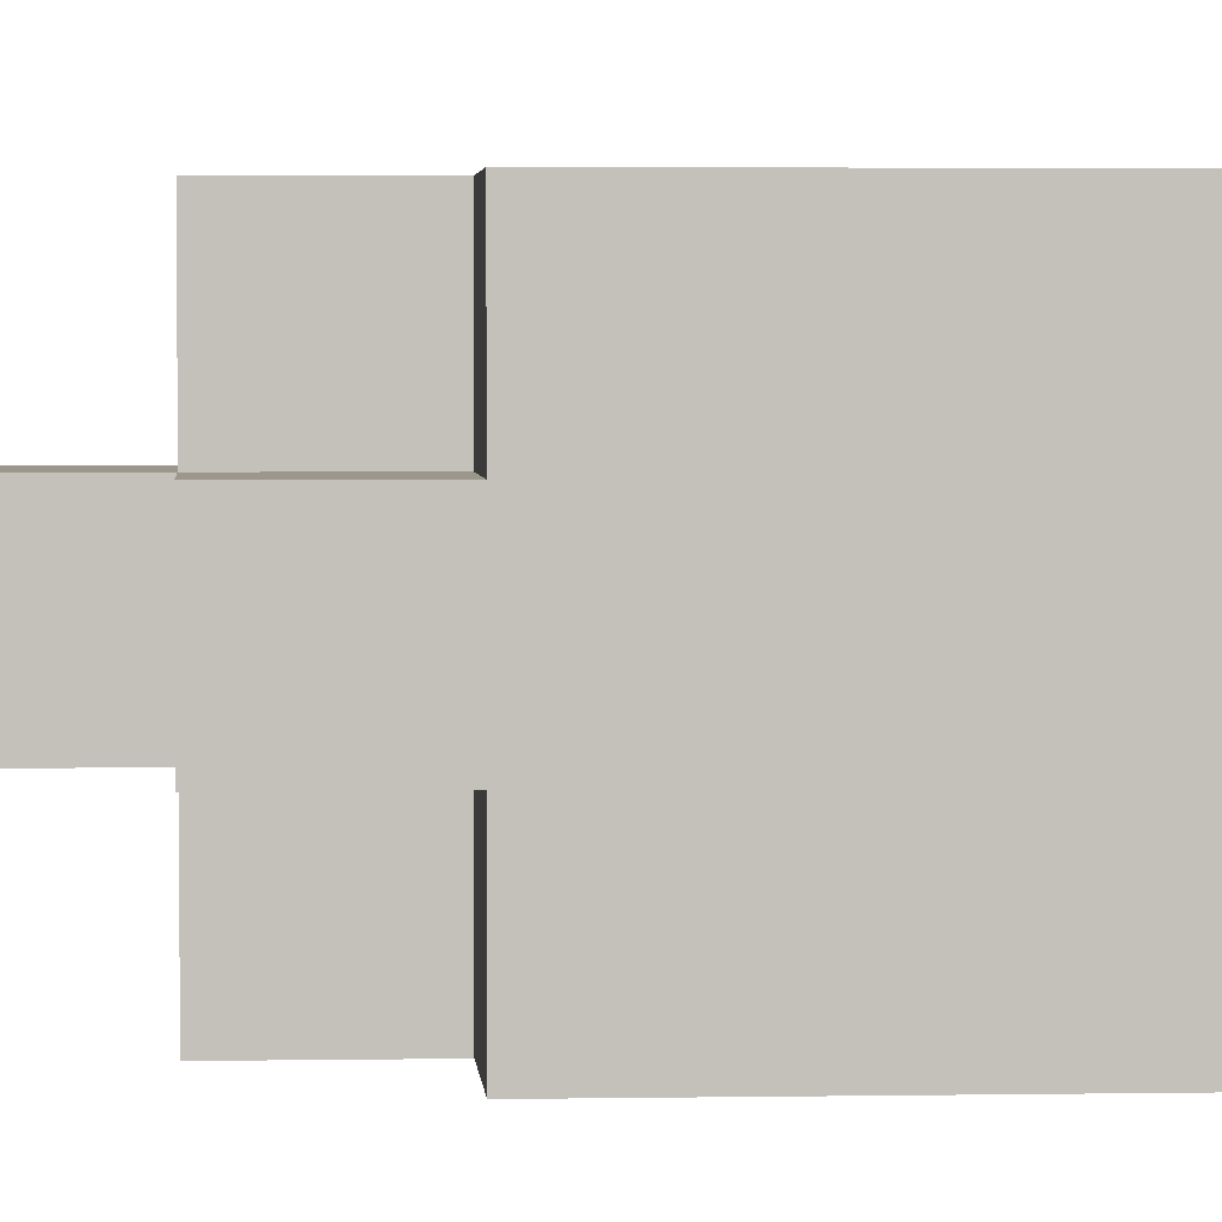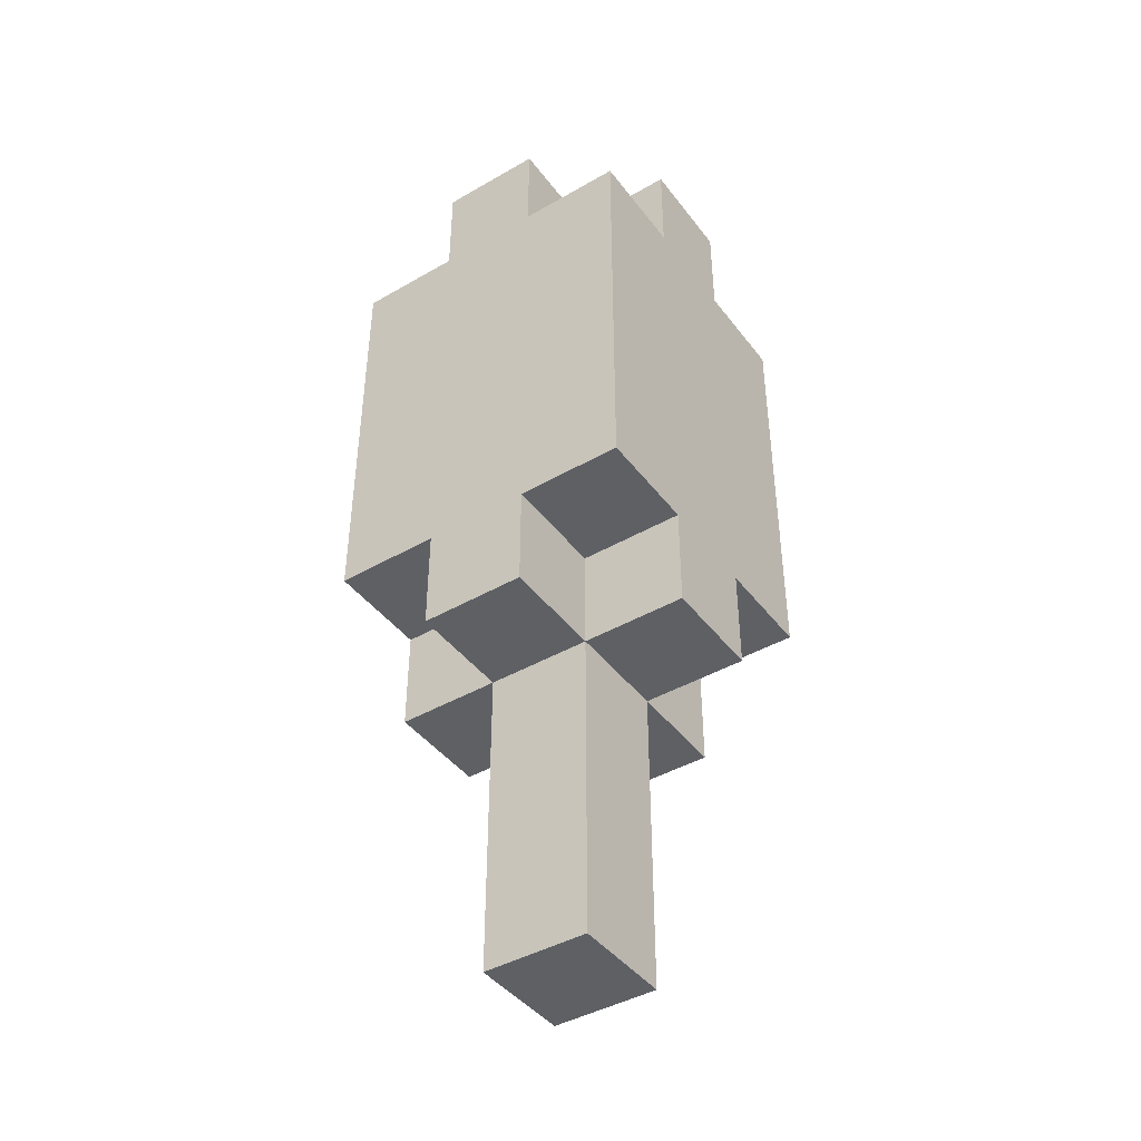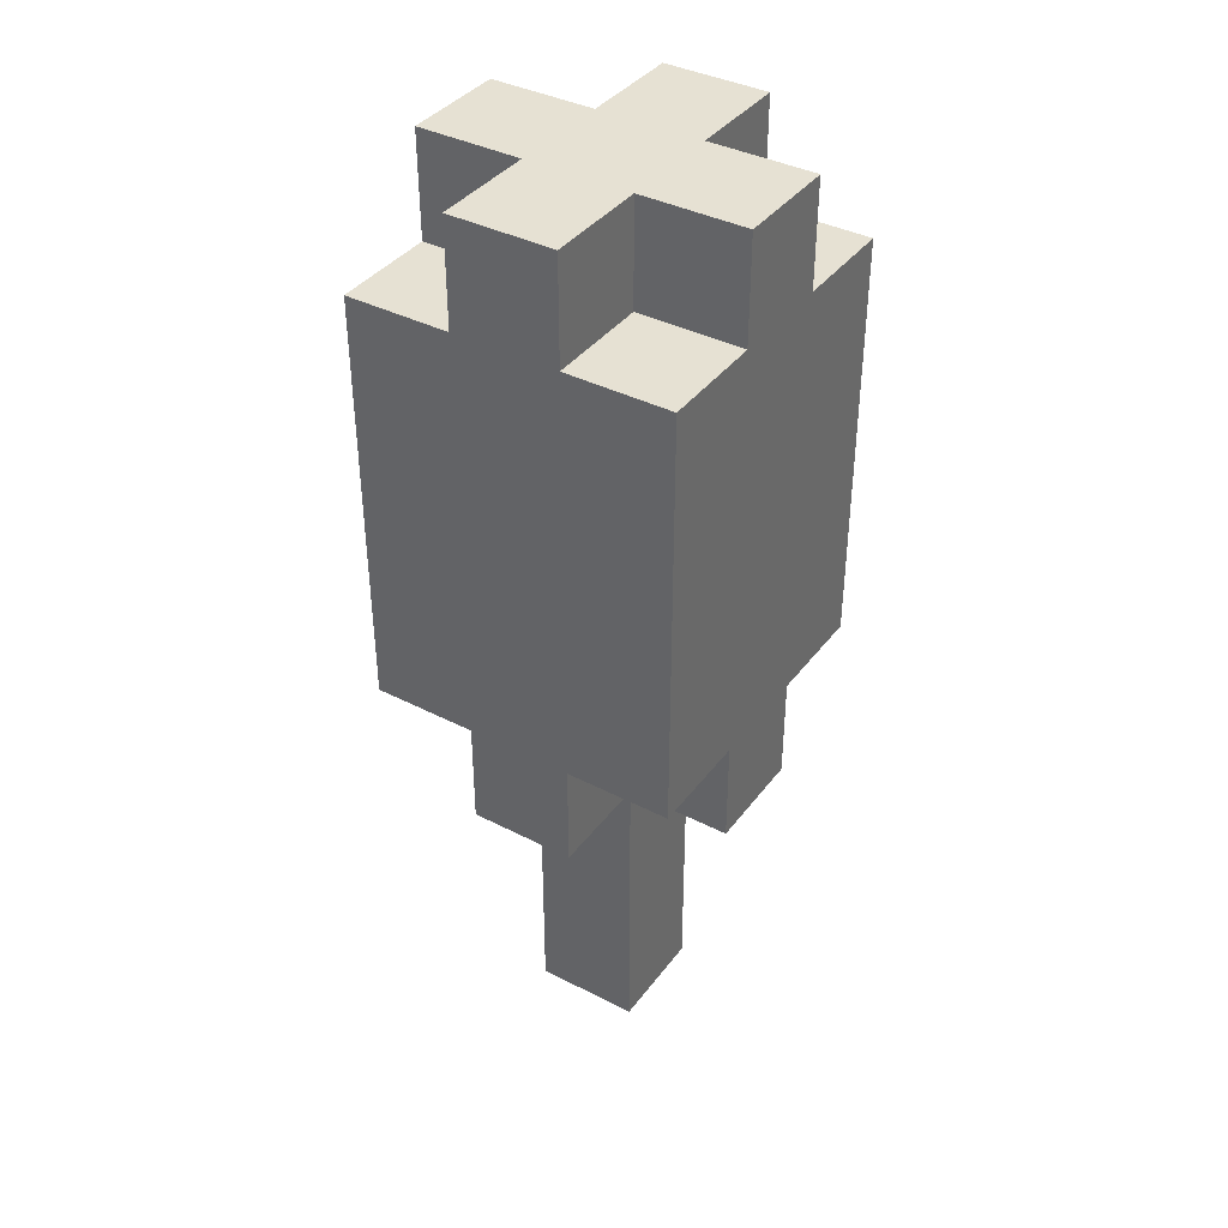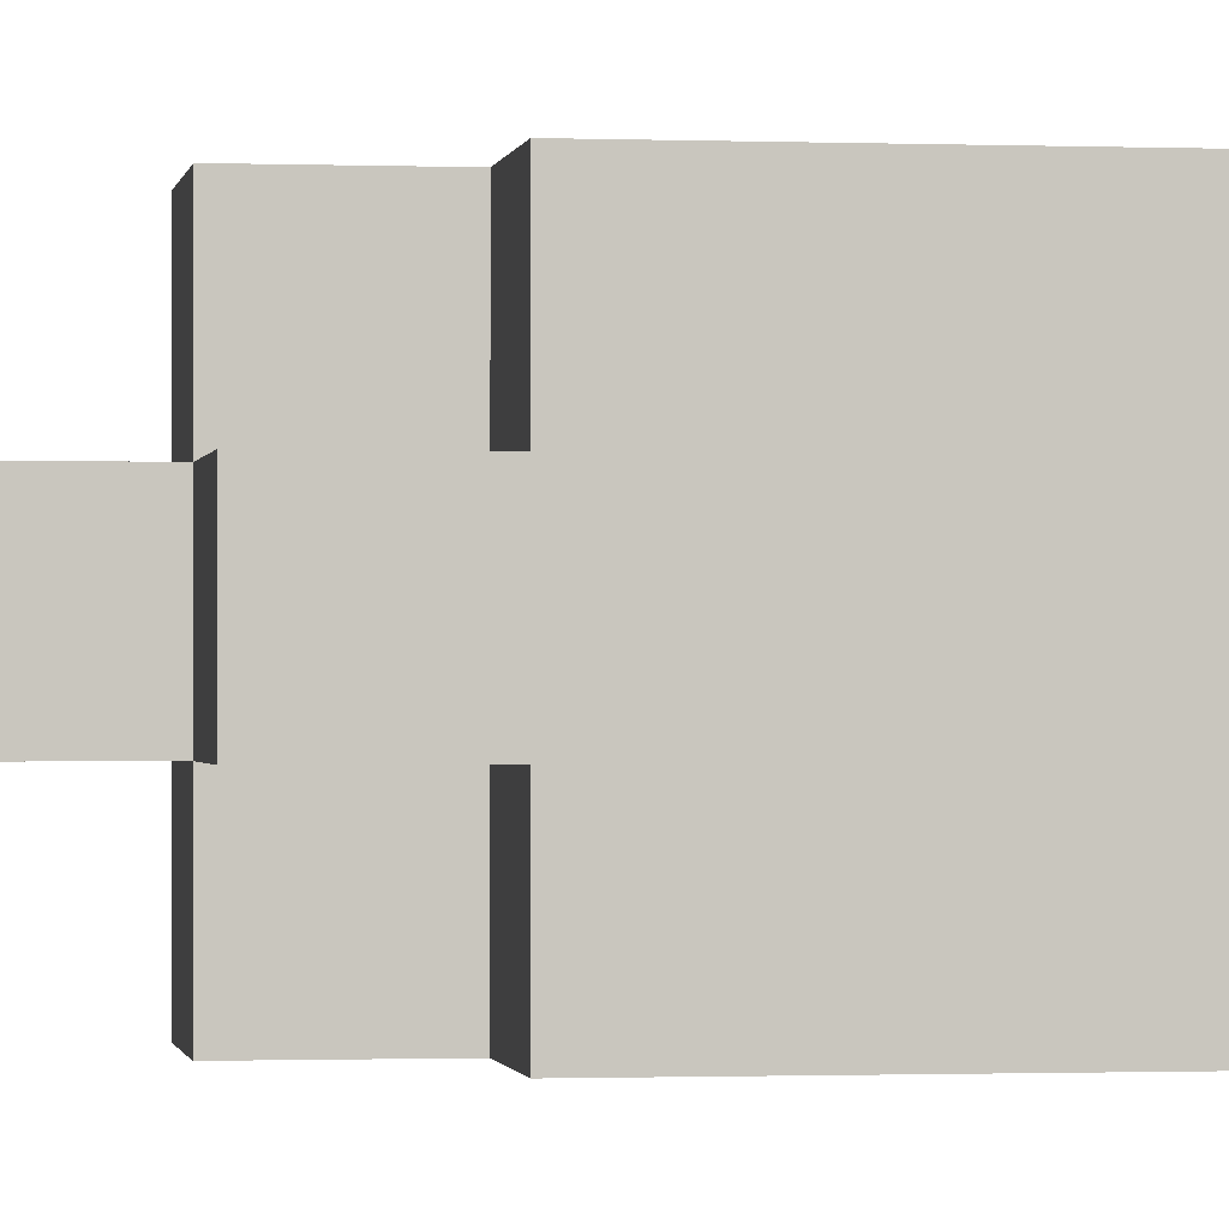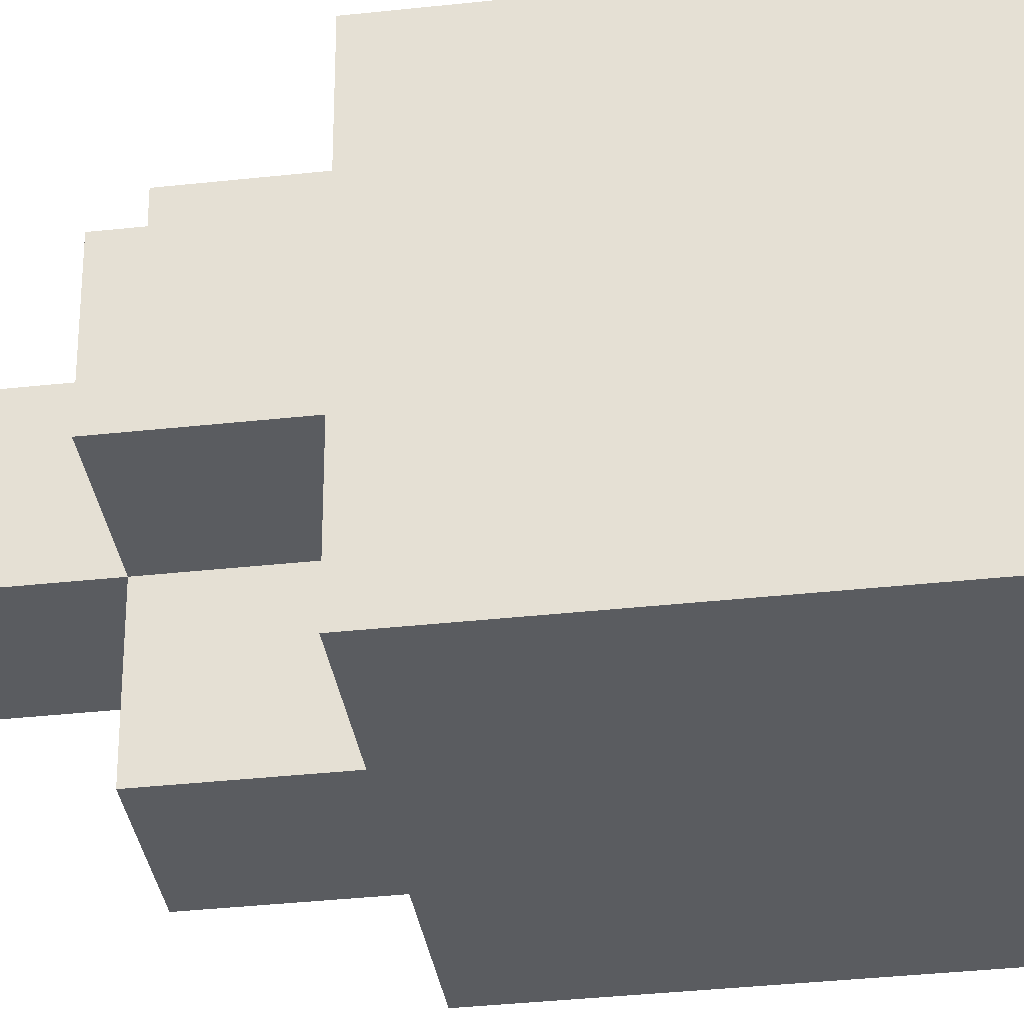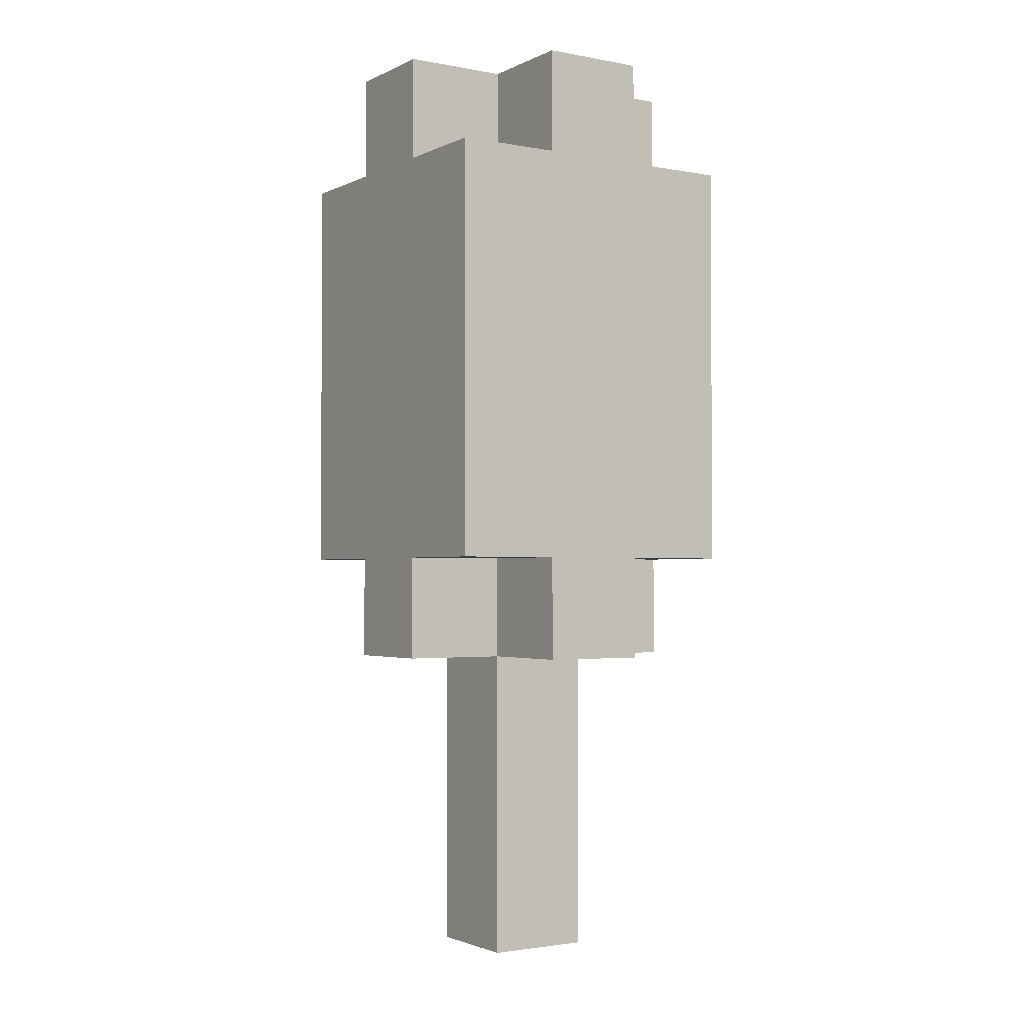
<metadata>
{"format":"obj","ext":"obj","renderer":"f3d","projection":"perspective","resolution":1024,"background":"white","views":[{"elev":2.9,"azim":86.2,"up":"+Z"},{"elev":-43.1,"azim":-145.7,"up":"+Y"},{"elev":38.8,"azim":122.9,"up":"+Y"},{"elev":-0.8,"azim":81.3,"up":"+Z"},{"elev":-34.1,"azim":98.6,"up":"+Z"},{"elev":-2.2,"azim":-32.9,"up":"+Y"}]}
</metadata>
<code>
o
v -0.2 -0.1 0.1
v -0.2 -0.1 0
v -0.2 0 0.2
v -0.2 0 0.1
v -0.2 0 0
v -0.2 0 -0.1
v -0.2 0.1 0.2
v -0.2 0.1 -0.1
v -0.2 0.2 0.2
v -0.2 0.2 -0.1
v -0.2 0.3 0.2
v -0.2 0.3 -0.1
v -0.2 0.4 0.2
v -0.2 0.4 0.1
v -0.2 0.4 0
v -0.2 0.4 -0.1
v -0.2 0.5 0.1
v -0.2 0.5 0
v -0.1 -0.4 0.1
v -0.1 -0.4 0
v -0.1 -0.1 0.2
v -0.1 -0.1 0.1
v -0.1 -0.1 0
v -0.1 -0.1 -0.1
v -0.1 0 0.2
v -0.1 0 0.1
v -0.1 0 0
v -0.1 0 -0.1
v -0.1 0.4 0.2
v -0.1 0.4 0.1
v -0.1 0.4 0
v -0.1 0.4 -0.1
v -0.1 0.5 0.2
v -0.1 0.5 0.1
v -0.1 0.5 0
v -0.1 0.5 -0.1
v 0 -0.4 0.1
v 0 -0.4 0
v 0 -0.1 0.2
v 0 -0.1 0.1
v 0 -0.1 0
v 0 -0.1 -0.1
v 0 0 0.2
v 0 0 0.1
v 0 0 0
v 0 0 -0.1
v 0 0.4 0.2
v 0 0.4 0.1
v 0 0.4 0
v 0 0.4 -0.1
v 0 0.5 0.2
v 0 0.5 0.1
v 0 0.5 0
v 0 0.5 -0.1
v 0.1 -0.1 0.1
v 0.1 -0.1 0
v 0.1 0 0.2
v 0.1 0 0.1
v 0.1 0 0
v 0.1 0 -0.1
v 0.1 0.1 0.2
v 0.1 0.1 -0.1
v 0.1 0.2 0.2
v 0.1 0.2 -0.1
v 0.1 0.3 0.2
v 0.1 0.3 -0.1
v 0.1 0.4 0.2
v 0.1 0.4 0.1
v 0.1 0.4 0
v 0.1 0.4 -0.1
v 0.1 0.5 0.1
v 0.1 0.5 0
v -0.2 0 0.2
v -0.2 0.1 0.2
v -0.2 0.2 0.2
v -0.2 0.3 0.2
v -0.2 0.4 0.2
v -0.1 -0.1 0.2
v -0.1 0 0.2
v -0.1 0.4 0.2
v -0.1 0.5 0.2
v 0 -0.1 0.2
v 0 0 0.2
v 0 0.4 0.2
v 0 0.5 0.2
v 0.1 0 0.2
v 0.1 0.1 0.2
v 0.1 0.2 0.2
v 0.1 0.3 0.2
v 0.1 0.4 0.2
v -0.2 -0.1 0.1
v -0.2 0 0.1
v -0.2 0.4 0.1
v -0.2 0.5 0.1
v -0.1 -0.4 0.1
v -0.1 -0.1 0.1
v -0.1 0 0.1
v -0.1 0.4 0.1
v -0.1 0.5 0.1
v 0 -0.4 0.1
v 0 -0.1 0.1
v 0 0 0.1
v 0 0.4 0.1
v 0 0.5 0.1
v 0.1 -0.1 0.1
v 0.1 0 0.1
v 0.1 0.4 0.1
v 0.1 0.5 0.1
v -0.2 -0.1 0
v -0.2 0 0
v -0.2 0.4 0
v -0.2 0.5 0
v -0.1 -0.4 0
v -0.1 -0.1 0
v -0.1 0 0
v -0.1 0.4 0
v -0.1 0.5 0
v 0 -0.4 0
v 0 -0.1 0
v 0 0 0
v 0 0.4 0
v 0 0.5 0
v 0.1 -0.1 0
v 0.1 0 0
v 0.1 0.4 0
v 0.1 0.5 0
v -0.2 0 -0.1
v -0.2 0.1 -0.1
v -0.2 0.2 -0.1
v -0.2 0.3 -0.1
v -0.2 0.4 -0.1
v -0.1 -0.1 -0.1
v -0.1 0 -0.1
v -0.1 0.4 -0.1
v -0.1 0.5 -0.1
v 0 -0.1 -0.1
v 0 0 -0.1
v 0 0.4 -0.1
v 0 0.5 -0.1
v 0.1 0 -0.1
v 0.1 0.1 -0.1
v 0.1 0.2 -0.1
v 0.1 0.3 -0.1
v 0.1 0.4 -0.1
v -0.1 -0.4 0.1
v 0 -0.4 0.1
v -0.1 -0.4 0
v 0 -0.4 0
v -0.1 -0.1 0.2
v 0 -0.1 0.2
v -0.2 -0.1 0.1
v -0.1 -0.1 0.1
v 0 -0.1 0.1
v 0.1 -0.1 0.1
v -0.2 -0.1 0
v -0.1 -0.1 0
v 0 -0.1 0
v 0.1 -0.1 0
v -0.1 -0.1 -0.1
v 0 -0.1 -0.1
v -0.2 0 0.2
v -0.1 0 0.2
v 0 0 0.2
v 0.1 0 0.2
v -0.2 0 0.1
v -0.1 0 0.1
v 0 0 0.1
v 0.1 0 0.1
v -0.2 0 0
v -0.1 0 0
v 0 0 0
v 0.1 0 0
v -0.2 0 -0.1
v -0.1 0 -0.1
v 0 0 -0.1
v 0.1 0 -0.1
v -0.2 0.4 0.2
v -0.1 0.4 0.2
v 0 0.4 0.2
v 0.1 0.4 0.2
v -0.2 0.4 0.1
v -0.1 0.4 0.1
v 0 0.4 0.1
v 0.1 0.4 0.1
v -0.2 0.4 0
v -0.1 0.4 0
v 0 0.4 0
v 0.1 0.4 0
v -0.2 0.4 -0.1
v -0.1 0.4 -0.1
v 0 0.4 -0.1
v 0.1 0.4 -0.1
v -0.1 0.5 0.2
v 0 0.5 0.2
v -0.2 0.5 0.1
v -0.1 0.5 0.1
v 0 0.5 0.1
v 0.1 0.5 0.1
v -0.2 0.5 0
v -0.1 0.5 0
v 0 0.5 0
v 0.1 0.5 0
v -0.1 0.5 -0.1
v 0 0.5 -0.1
f 4 2 1
f 5 2 4
f 7 4 3
f 7 6 5
f 7 5 4
f 8 6 7
f 9 8 7
f 10 8 9
f 11 10 9
f 12 10 11
f 13 12 11
f 14 12 13
f 15 12 14
f 16 12 15
f 17 15 14
f 18 15 17
f 22 20 19
f 23 20 22
f 25 22 21
f 26 22 25
f 27 24 23
f 28 24 27
f 33 30 29
f 34 30 33
f 35 32 31
f 36 32 35
f 37 38 40
f 40 38 41
f 39 40 43
f 43 40 44
f 41 42 45
f 45 42 46
f 47 48 51
f 51 48 52
f 49 50 53
f 53 50 54
f 55 56 58
f 58 56 59
f 57 58 61
f 59 60 61
f 58 59 61
f 61 60 62
f 61 62 63
f 63 62 64
f 63 64 65
f 65 64 66
f 65 66 67
f 67 66 68
f 68 66 69
f 69 66 70
f 68 69 71
f 71 69 72
f 79 74 73
f 80 77 76
f 82 79 78
f 83 74 79
f 83 79 82
f 84 81 80
f 84 80 76
f 85 81 84
f 86 74 83
f 87 75 74
f 87 74 86
f 88 76 75
f 88 75 87
f 89 84 76
f 89 76 88
f 90 84 89
f 96 92 91
f 97 92 96
f 98 94 93
f 99 94 98
f 100 96 95
f 101 96 100
f 105 102 101
f 106 102 105
f 107 104 103
f 108 104 107
f 109 110 114
f 114 110 115
f 111 112 116
f 116 112 117
f 113 114 118
f 118 114 119
f 119 120 123
f 123 120 124
f 121 122 125
f 125 122 126
f 127 128 133
f 130 131 134
f 132 133 136
f 133 128 137
f 136 133 137
f 134 135 138
f 130 134 138
f 138 135 139
f 137 128 140
f 128 129 141
f 140 128 141
f 129 130 142
f 141 129 142
f 130 138 143
f 142 130 143
f 143 138 144
f 147 146 145
f 148 146 147
f 152 150 149
f 153 150 152
f 155 152 151
f 156 152 155
f 157 154 153
f 158 154 157
f 159 157 156
f 160 157 159
f 165 162 161
f 166 162 165
f 167 164 163
f 168 164 167
f 173 170 169
f 174 170 173
f 175 172 171
f 176 172 175
f 177 178 181
f 181 178 182
f 179 180 183
f 183 180 184
f 185 186 189
f 189 186 190
f 187 188 191
f 191 188 192
f 193 194 196
f 196 194 197
f 195 196 199
f 197 198 199
f 196 197 199
f 199 198 200
f 200 198 201
f 201 198 202
f 200 201 203
f 203 201 204

</code>
